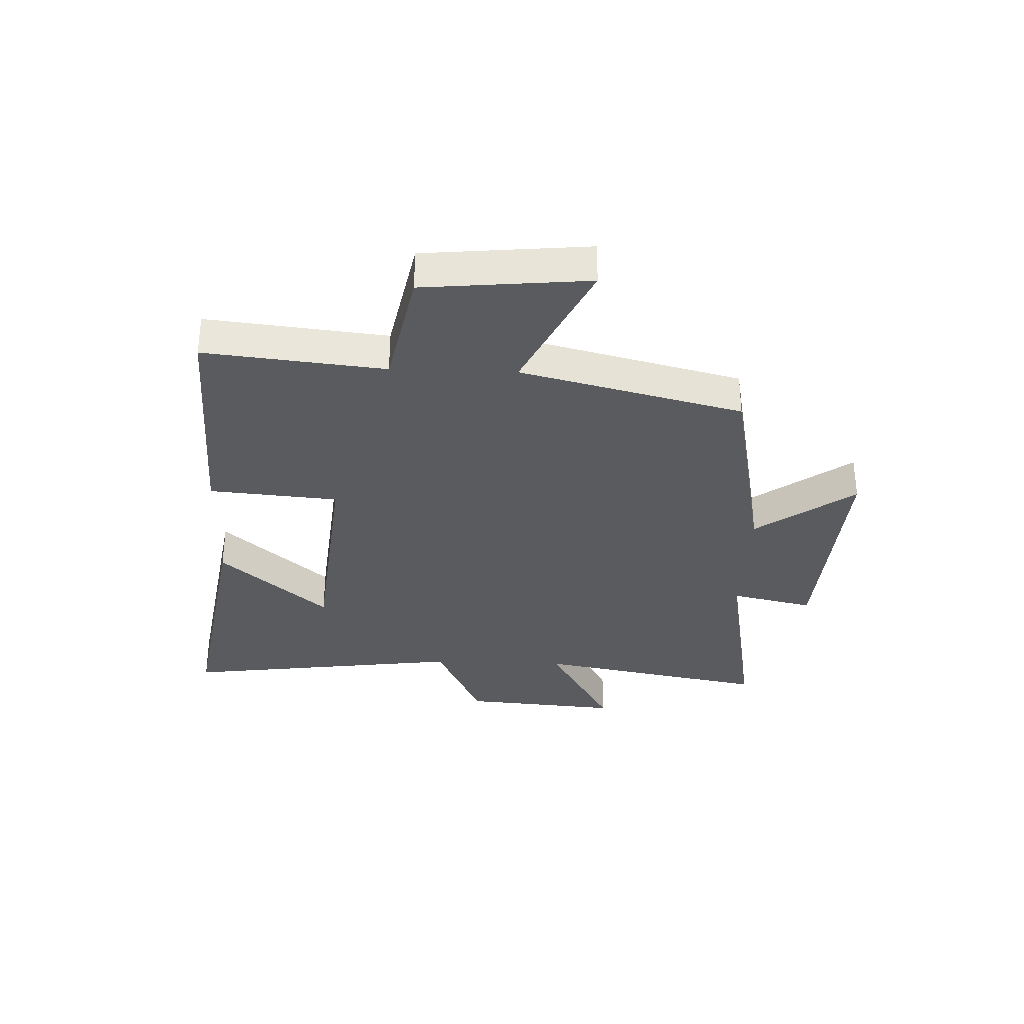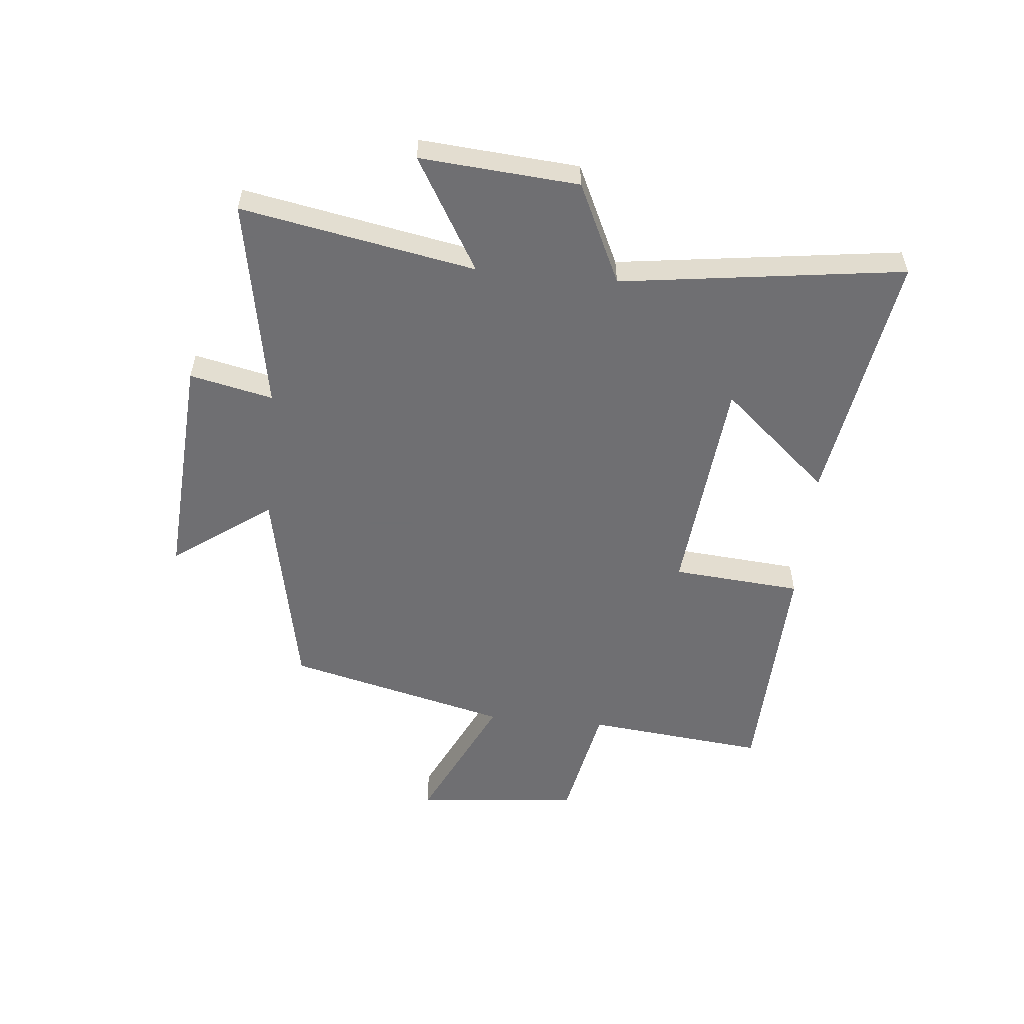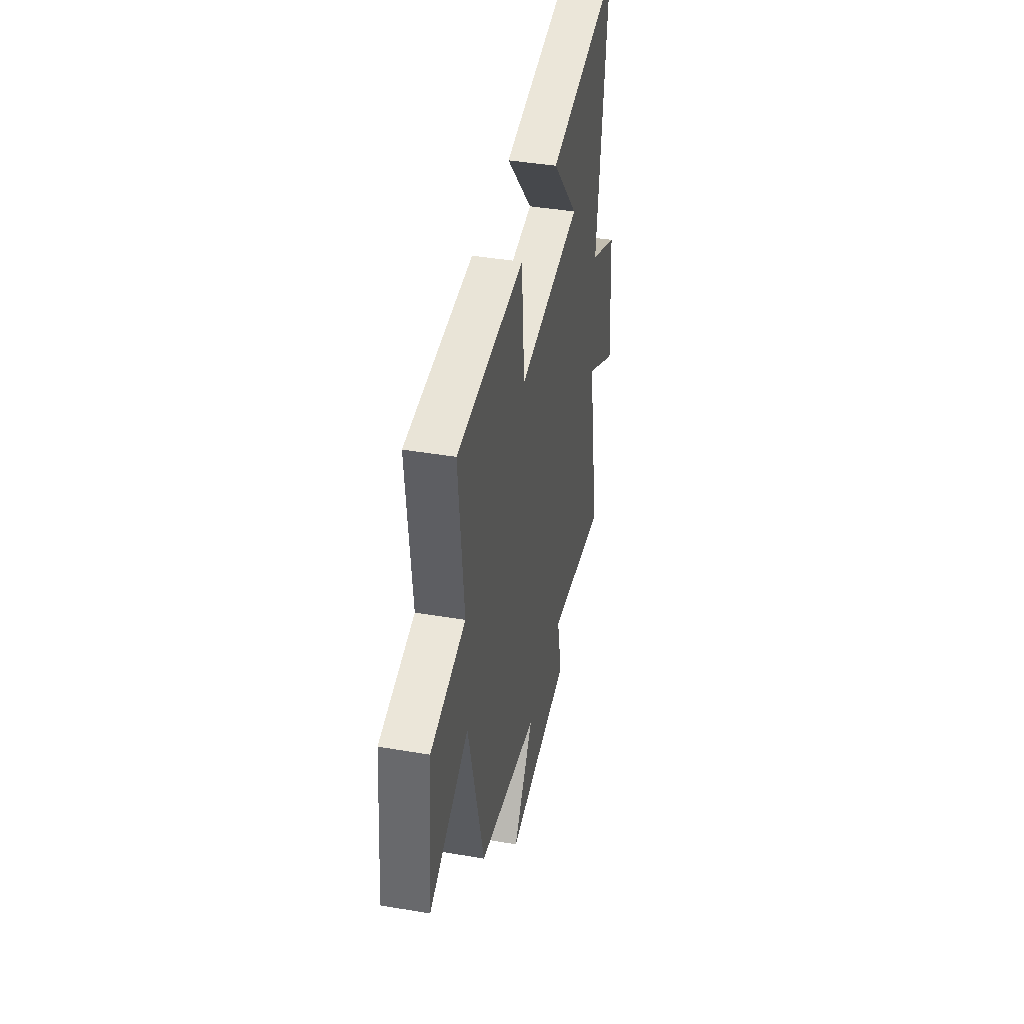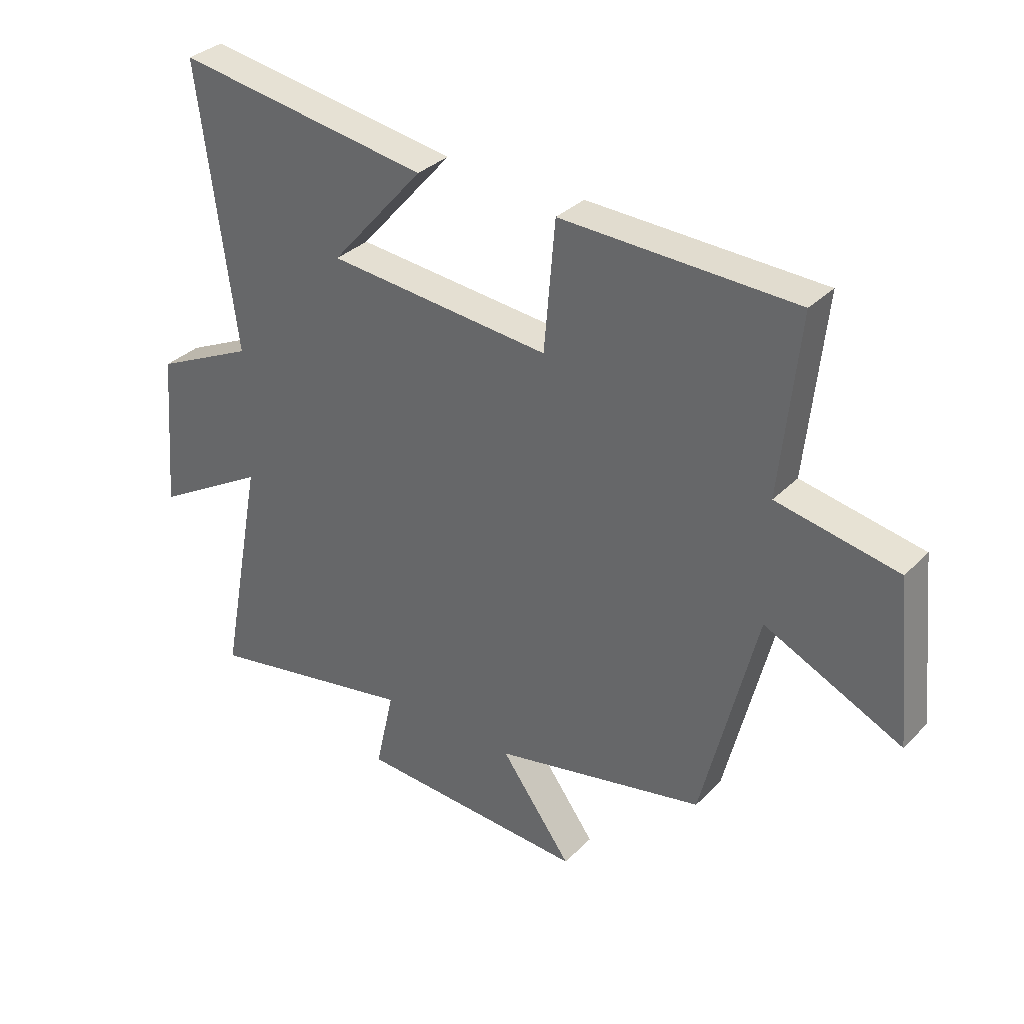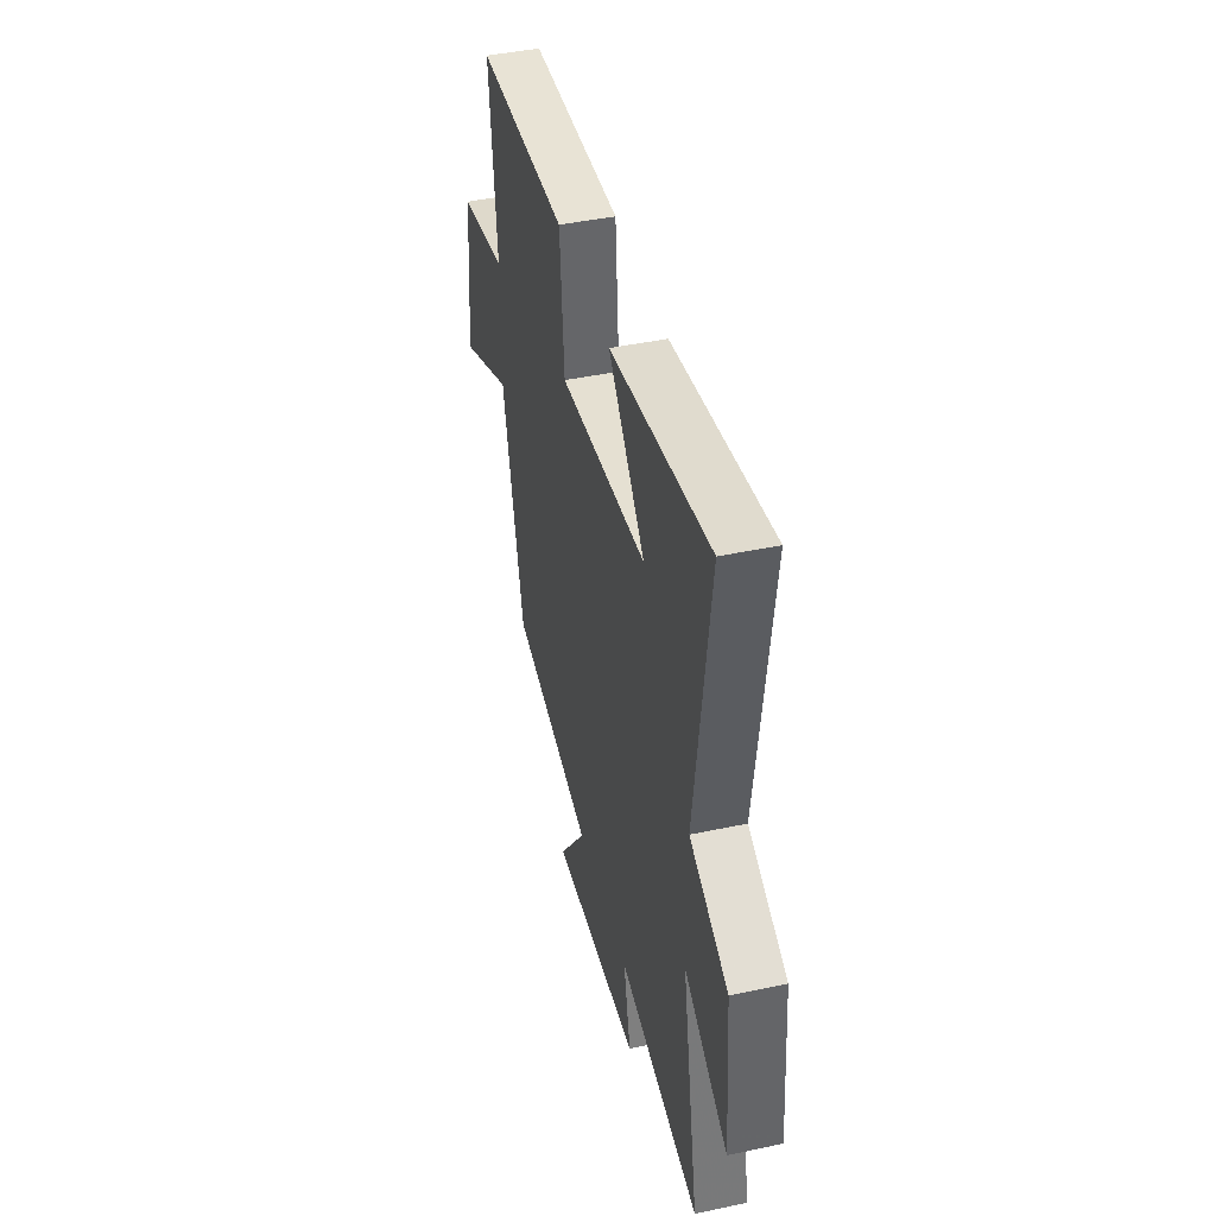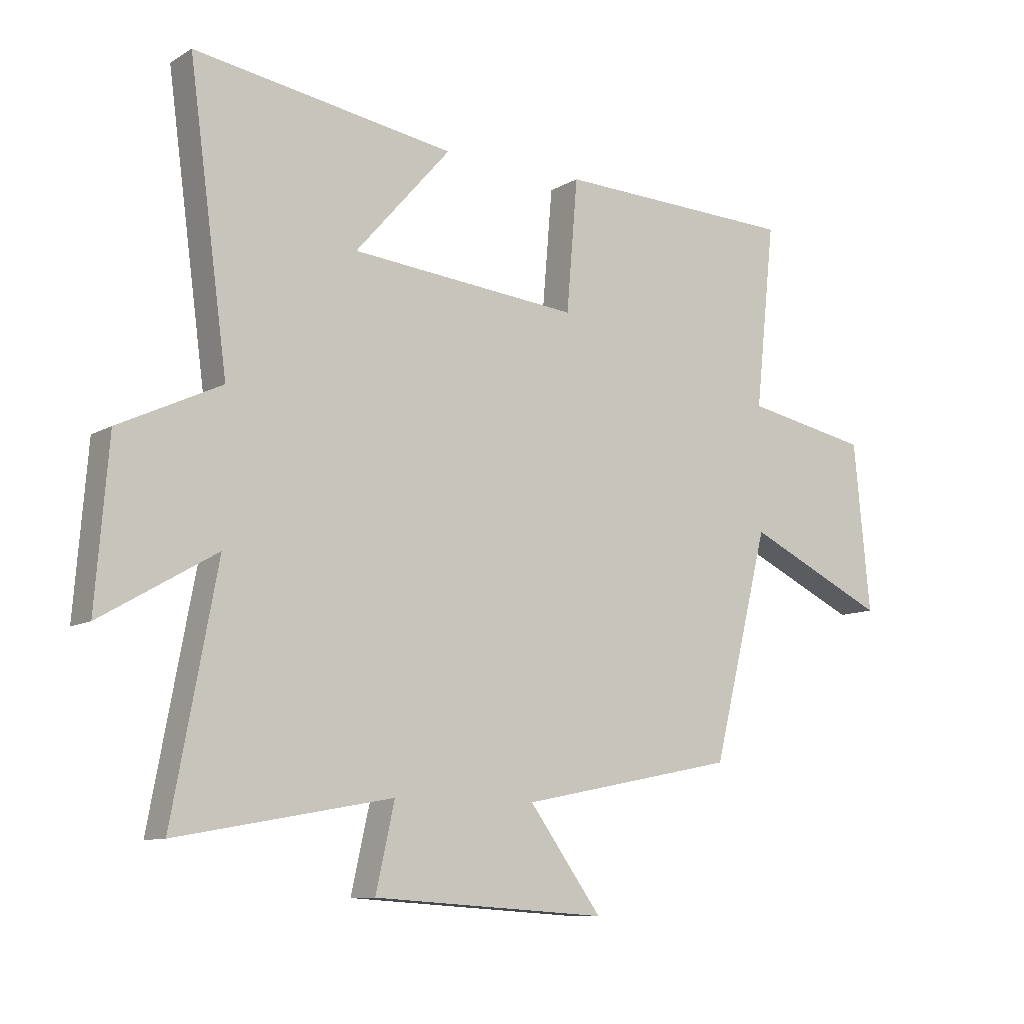
<metadata>
{"format":"obj","ext":"obj","renderer":"f3d","projection":"perspective","resolution":1024,"background":"white","views":[{"elev":-33.1,"azim":87.8,"up":"+Y"},{"elev":-54.7,"azim":-95.5,"up":"+Y"},{"elev":41.1,"azim":101.7,"up":"+Z"},{"elev":32.8,"azim":36.5,"up":"+Z"},{"elev":43.5,"azim":-104.1,"up":"+Z"},{"elev":-9.8,"azim":-34.4,"up":"+Z"}]}
</metadata>
<code>
v 0.533 0.07 0.485
v 0.5 0.07 0.173
v 0.712 0.07 0.131
v 0.74 0.07 -0.155
v 0.5 0.07 -0.041
v 0.404 0.07 -0.426
v 0.035 0.07 -0.5
v 0.159 0.07 -0.67
v -0.241 0.07 -0.644
v -0.209 0.07 -0.5
v -0.576 0.07 -0.566
v -0.5 0.07 -0.161
v -0.696 0.07 -0.275
v -0.674 0.07 -0.001
v -0.5 0.07 0.081
v -0.566 0.07 0.572
v -0.122 0.07 0.5
v -0.285 0.07 0.314
v 0.105 0.07 0.276
v 0.124 0.07 0.5
v 0.533 0 0.485
v 0.5 0 0.173
v 0.712 0 0.131
v 0.74 0 -0.155
v 0.5 0 -0.041
v 0.404 0 -0.426
v 0.035 0 -0.5
v 0.159 0 -0.67
v -0.241 0 -0.644
v -0.209 0 -0.5
v -0.576 0 -0.566
v -0.5 0 -0.161
v -0.696 0 -0.275
v -0.674 0 -0.001
v -0.5 0 0.081
v -0.566 0 0.572
v -0.122 0 0.5
v -0.285 0 0.314
v 0.105 0 0.276
v 0.124 0 0.5
f 19 20 1 2
f 18 19 2
f 15 16 17 18
f 15 18 2 3
f 12 13 14 15
f 12 15 3
f 10 11 12 3
f 7 8 9 10
f 5 6 7 10
f 5 10 3
f 3 4 5
f 22 21 40 39
f 22 39 38
f 38 37 36 35
f 23 22 38 35
f 35 34 33 32
f 23 35 32
f 23 32 31 30
f 30 29 28 27
f 30 27 26 25
f 23 30 25
f 25 24 23
f 1 21 22 2
f 2 22 23 3
f 3 23 24 4
f 4 24 25 5
f 5 25 26 6
f 6 26 27 7
f 7 27 28 8
f 8 28 29 9
f 9 29 30 10
f 10 30 31 11
f 11 31 32 12
f 12 32 33 13
f 13 33 34 14
f 14 34 35 15
f 15 35 36 16
f 16 36 37 17
f 17 37 38 18
f 18 38 39 19
f 19 39 40 20
f 20 40 21 1

</code>
